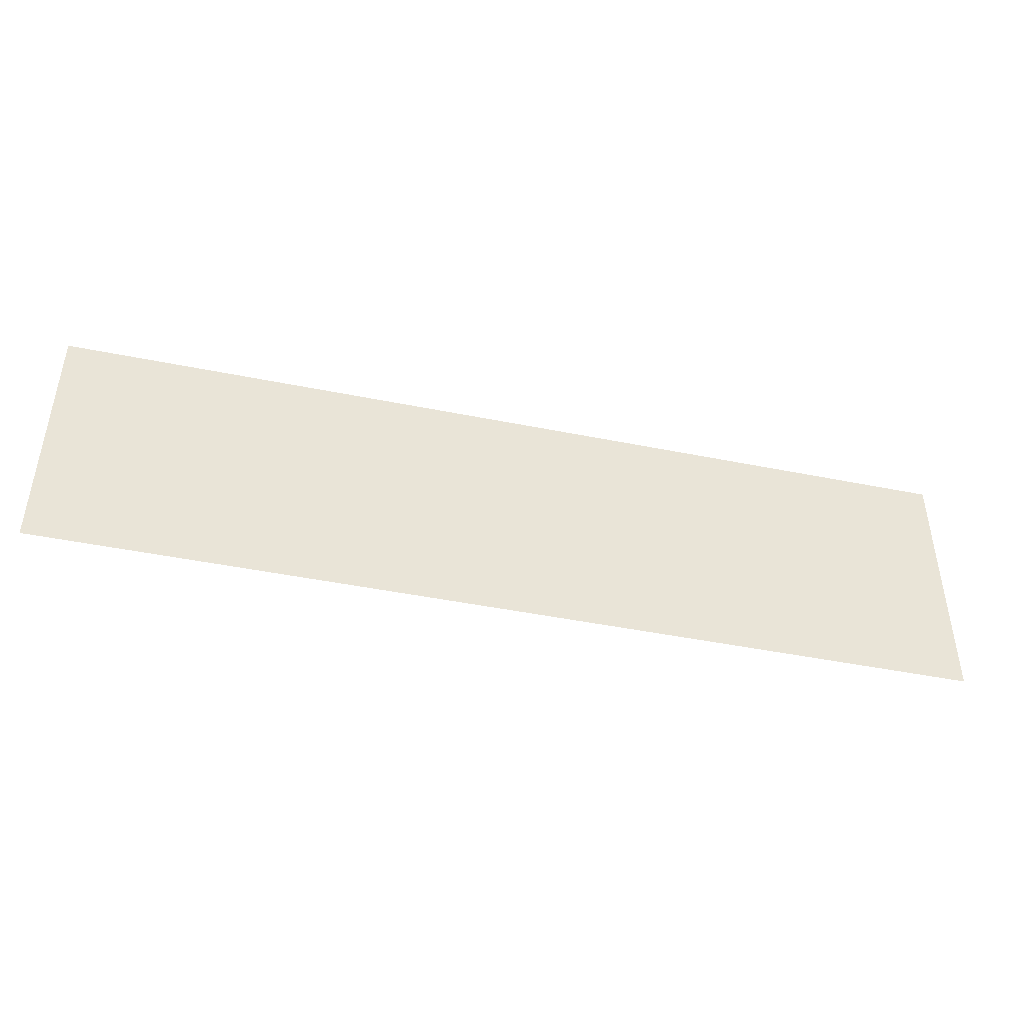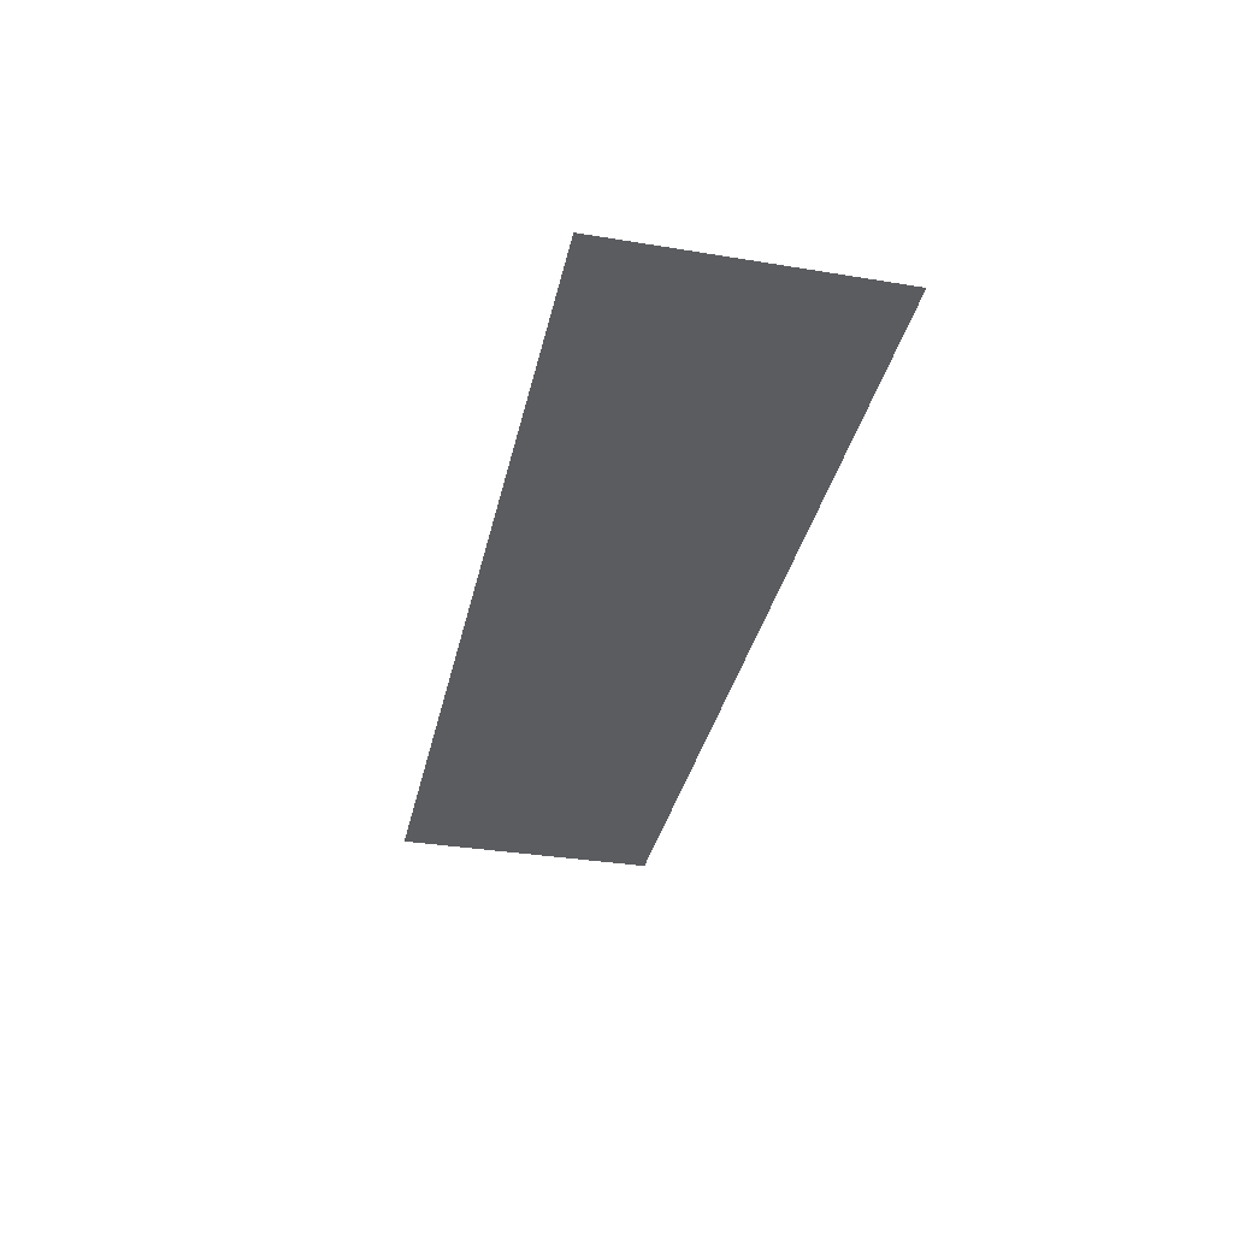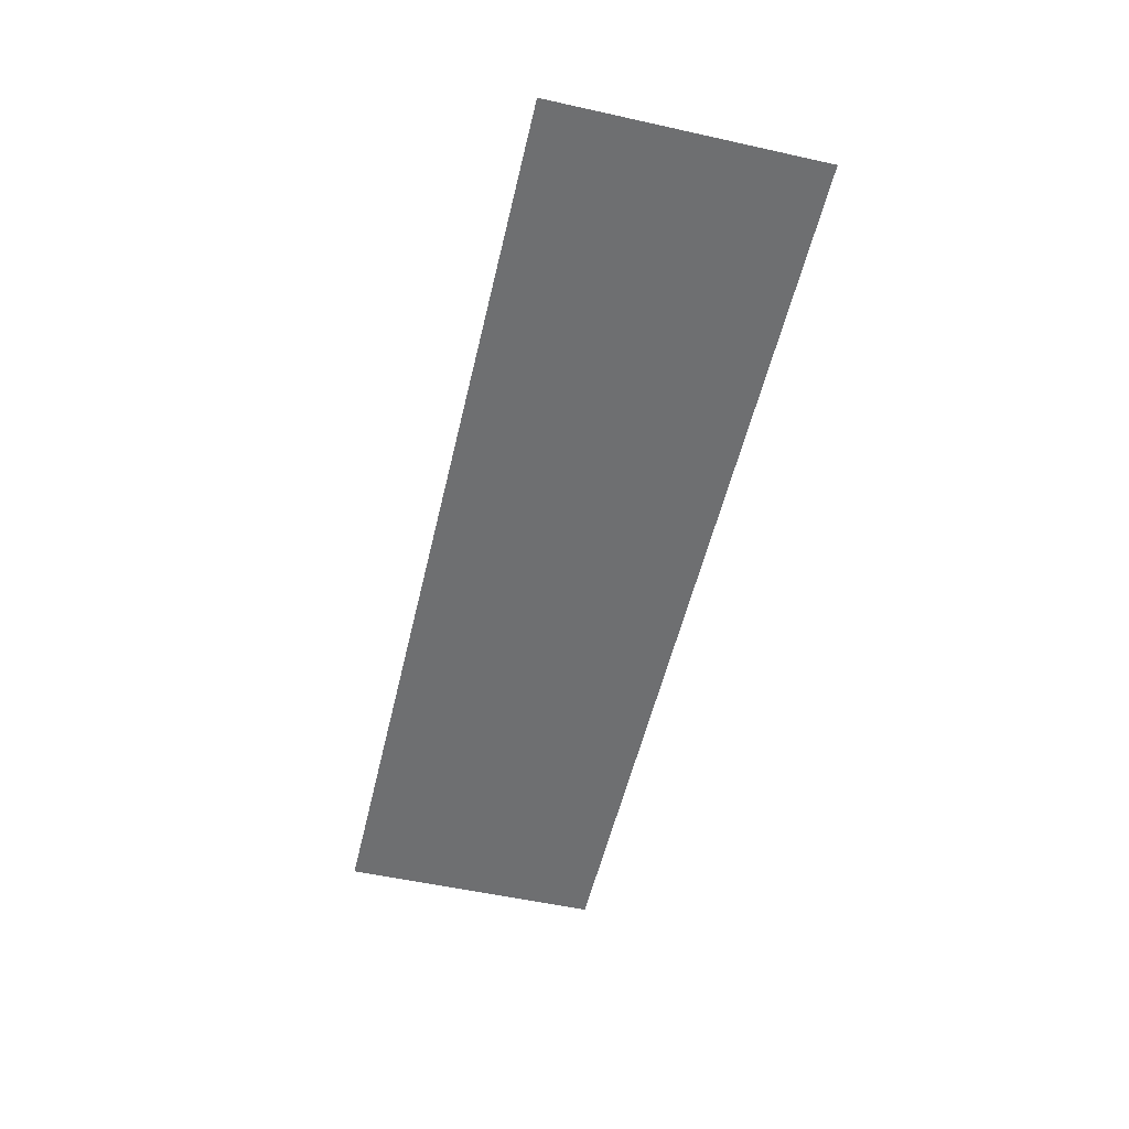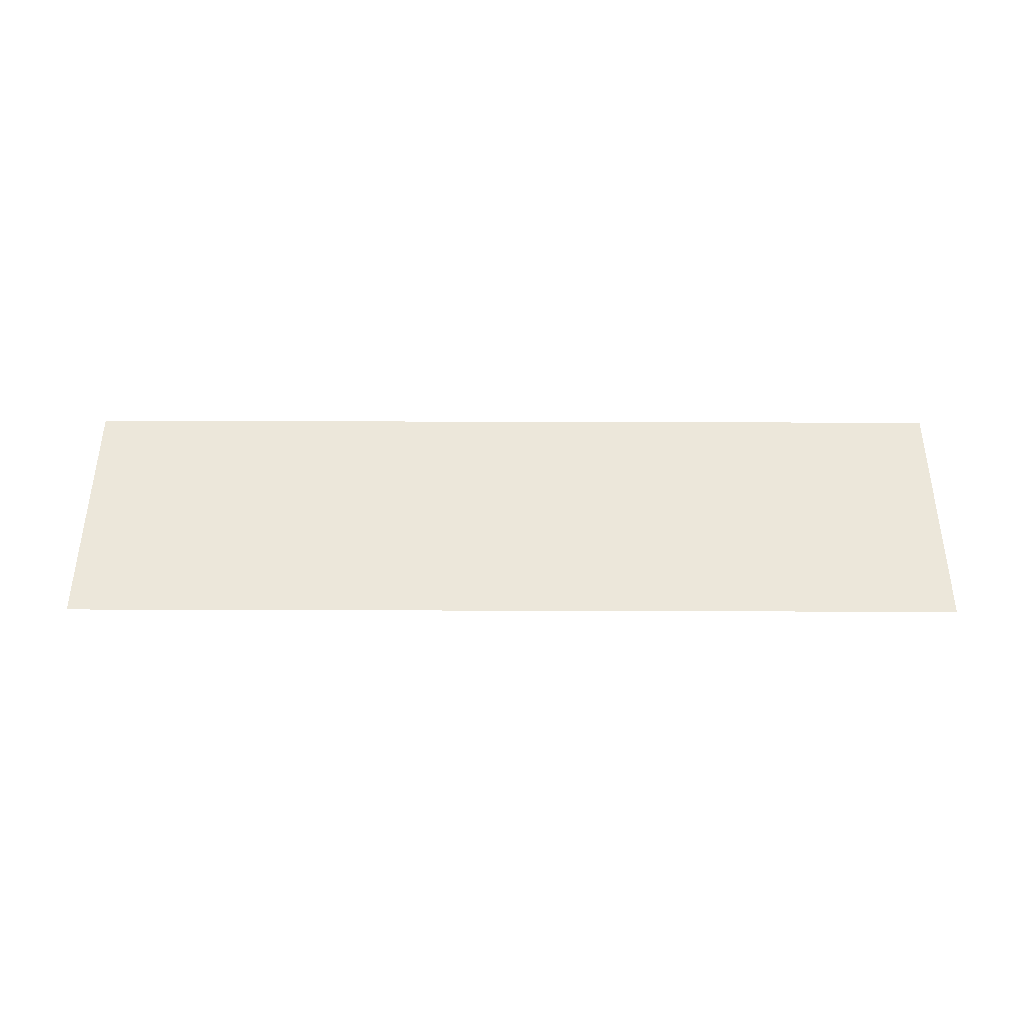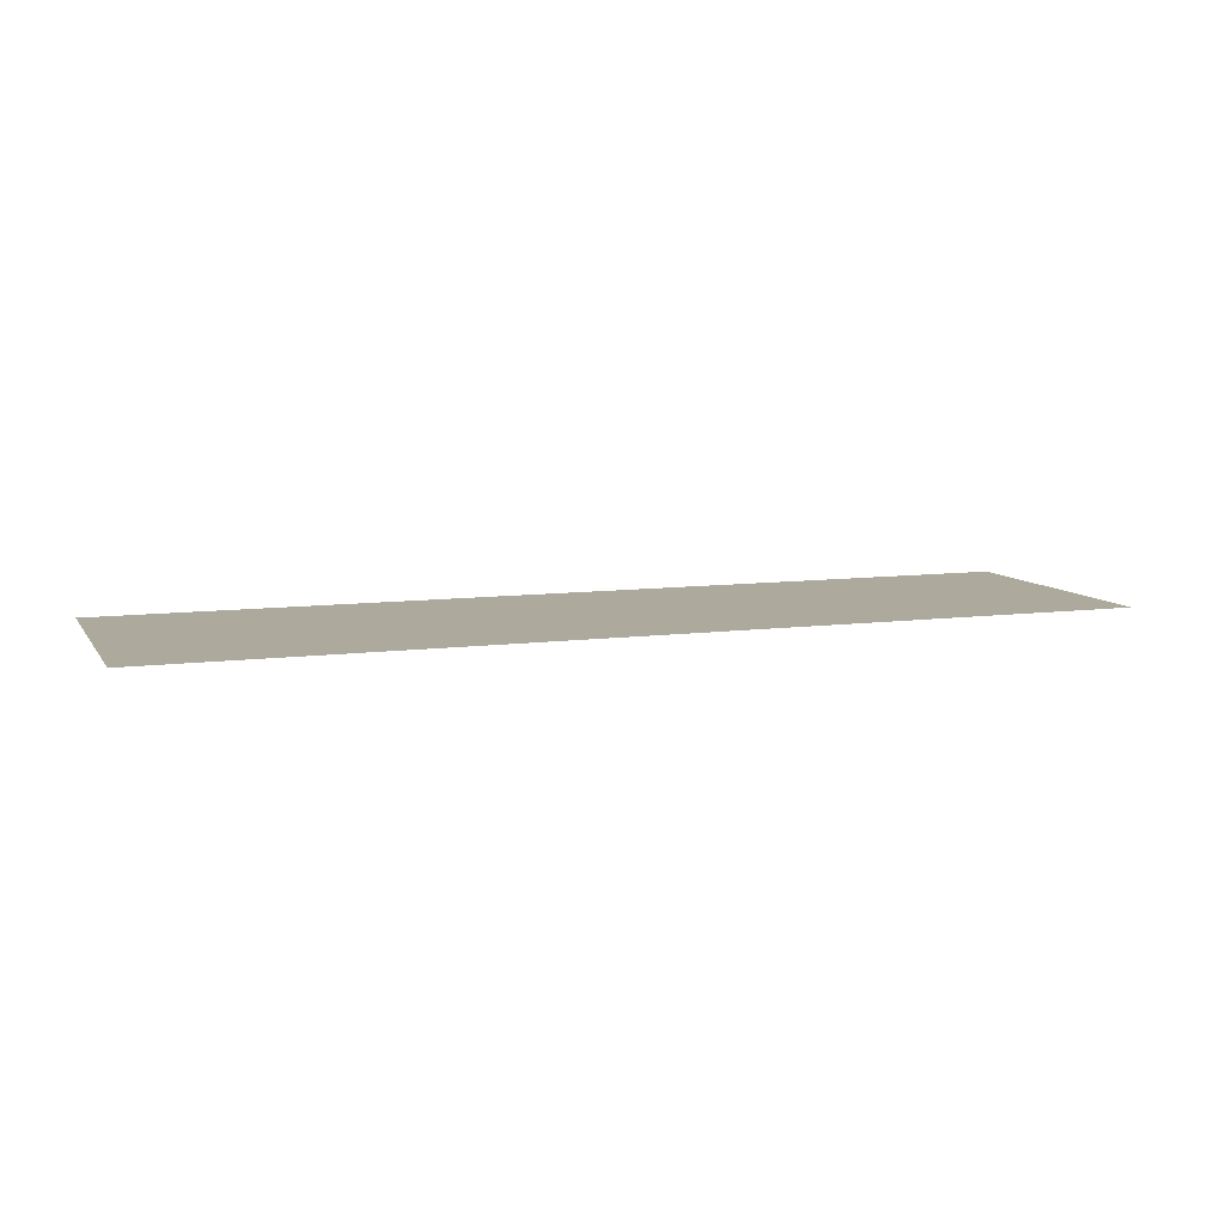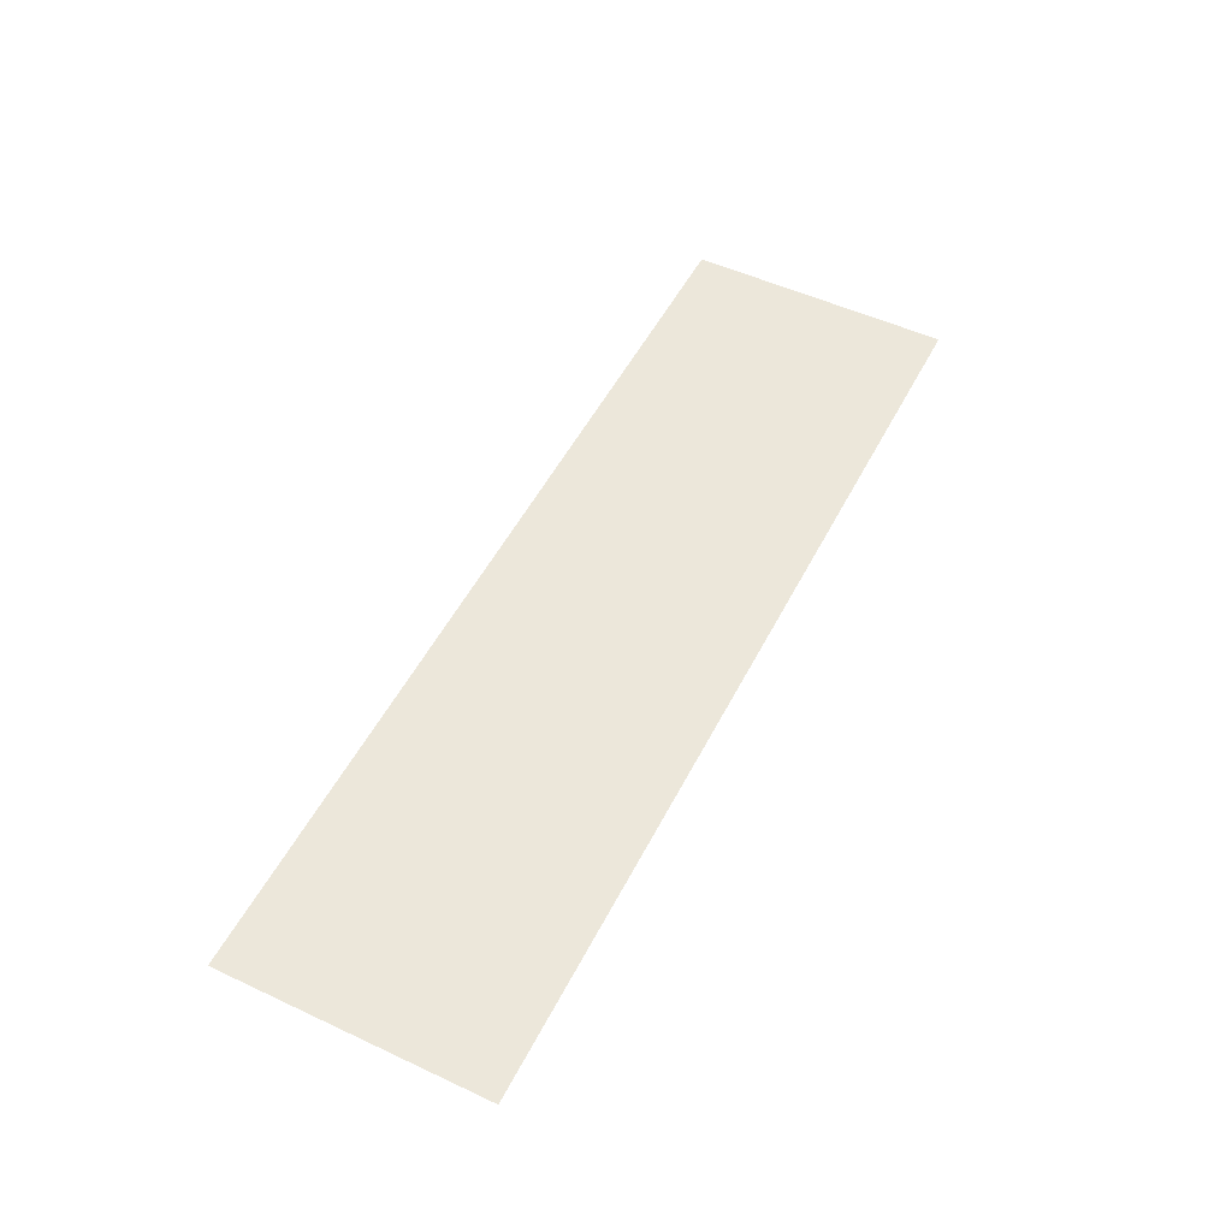
<metadata>
{"format":"obj","ext":"obj","renderer":"f3d","projection":"perspective","resolution":1024,"background":"white","views":[{"elev":-44.7,"azim":166.7,"up":"+Y"},{"elev":-34.7,"azim":77.7,"up":"+Z"},{"elev":-54.6,"azim":76.8,"up":"+Z"},{"elev":50.9,"azim":0.2,"up":"+Z"},{"elev":8.8,"azim":160.3,"up":"+Z"},{"elev":52.1,"azim":-63.3,"up":"+Z"}]}
</metadata>
<code>
v -2 -1 0
v -3 -1 0
v -3 0 0
v -2 0 0
v -3 -1 0
v -4 -1 0
v -4 0 0
v -3 0 0
v -4 -1 0
v -5 -1 0
v -5 0 0
v -4 0 0
v -5 -1 0
v -6 -1 0
v -6 0 0
v -5 0 0
v -6 -1 0
v -7 -1 0
v -7 0 0
v -6 0 0
v -7 -1 0
v -8 -1 0
v -8 0 0
v -7 0 0
v -8 -1 0
v -9 -1 0
v -9 0 0
v -8 0 0
v -9 -1 0
v -10 -1 0
v -10 0 0
v -9 0 0
v -10 -1 0
v -11 -1 0
v -11 0 0
v -10 0 0
v -11 -1 0
v -12 -1 0
v -12 0 0
v -11 0 0
v -12 -1 0
v -13 -1 0
v -13 0 0
v -12 0 0
v -13 -1 0
v -14 -1 0
v -14 0 0
v -13 0 0
v -14 -1 0
v -15 -1 0
v -15 0 0
v -14 0 0
v -15 -1 0
v -16 -1 0
v -16 0 0
v -15 0 0
v -2 -2 0
v -3 -2 0
v -3 -1 0
v -2 -1 0
v -3 -2 0
v -4 -2 0
v -4 -1 0
v -3 -1 0
v -4 -2 0
v -5 -2 0
v -5 -1 0
v -4 -1 0
v -5 -2 0
v -6 -2 0
v -6 -1 0
v -5 -1 0
v -6 -2 0
v -7 -2 0
v -7 -1 0
v -6 -1 0
v -7 -2 0
v -8 -2 0
v -8 -1 0
v -7 -1 0
v -8 -2 0
v -9 -2 0
v -9 -1 0
v -8 -1 0
v -9 -2 0
v -10 -2 0
v -10 -1 0
v -9 -1 0
v -10 -2 0
v -11 -2 0
v -11 -1 0
v -10 -1 0
v -11 -2 0
v -12 -2 0
v -12 -1 0
v -11 -1 0
v -12 -2 0
v -13 -2 0
v -13 -1 0
v -12 -1 0
v -13 -2 0
v -14 -2 0
v -14 -1 0
v -13 -1 0
v -14 -2 0
v -15 -2 0
v -15 -1 0
v -14 -1 0
v -15 -2 0
v -16 -2 0
v -16 -1 0
v -15 -1 0
v -2 -3 0
v -3 -3 0
v -3 -2 0
v -2 -2 0
v -3 -3 0
v -4 -3 0
v -4 -2 0
v -3 -2 0
v -4 -3 0
v -5 -3 0
v -5 -2 0
v -4 -2 0
v -5 -3 0
v -6 -3 0
v -6 -2 0
v -5 -2 0
v -6 -3 0
v -7 -3 0
v -7 -2 0
v -6 -2 0
v -7 -3 0
v -8 -3 0
v -8 -2 0
v -7 -2 0
v -8 -3 0
v -9 -3 0
v -9 -2 0
v -8 -2 0
v -9 -3 0
v -10 -3 0
v -10 -2 0
v -9 -2 0
v -10 -3 0
v -11 -3 0
v -11 -2 0
v -10 -2 0
v -11 -3 0
v -12 -3 0
v -12 -2 0
v -11 -2 0
v -12 -3 0
v -13 -3 0
v -13 -2 0
v -12 -2 0
v -13 -3 0
v -14 -3 0
v -14 -2 0
v -13 -2 0
v -14 -3 0
v -15 -3 0
v -15 -2 0
v -14 -2 0
v -15 -3 0
v -16 -3 0
v -16 -2 0
v -15 -2 0
v -2 -4 0
v -3 -4 0
v -3 -3 0
v -2 -3 0
v -3 -4 0
v -4 -4 0
v -4 -3 0
v -3 -3 0
v -4 -4 0
v -5 -4 0
v -5 -3 0
v -4 -3 0
v -5 -4 0
v -6 -4 0
v -6 -3 0
v -5 -3 0
v -6 -4 0
v -7 -4 0
v -7 -3 0
v -6 -3 0
v -7 -4 0
v -8 -4 0
v -8 -3 0
v -7 -3 0
v -8 -4 0
v -9 -4 0
v -9 -3 0
v -8 -3 0
v -9 -4 0
v -10 -4 0
v -10 -3 0
v -9 -3 0
v -10 -4 0
v -11 -4 0
v -11 -3 0
v -10 -3 0
v -11 -4 0
v -12 -4 0
v -12 -3 0
v -11 -3 0
v -12 -4 0
v -13 -4 0
v -13 -3 0
v -12 -3 0
v -13 -4 0
v -14 -4 0
v -14 -3 0
v -13 -3 0
v -14 -4 0
v -15 -4 0
v -15 -3 0
v -14 -3 0
v -15 -4 0
v -16 -4 0
v -16 -3 0
v -15 -3 0
g dungeon3_mesh_0023
f 1 2 3 4
f 5 6 7 8
f 9 10 11 12
f 13 14 15 16
f 17 18 19 20
f 21 22 23 24
f 25 26 27 28
f 29 30 31 32
f 33 34 35 36
f 37 38 39 40
f 41 42 43 44
f 45 46 47 48
f 49 50 51 52
f 53 54 55 56
f 57 58 59 60
f 61 62 63 64
f 65 66 67 68
f 69 70 71 72
f 73 74 75 76
f 77 78 79 80
f 81 82 83 84
f 85 86 87 88
f 89 90 91 92
f 93 94 95 96
f 97 98 99 100
f 101 102 103 104
f 105 106 107 108
f 109 110 111 112
f 113 114 115 116
f 117 118 119 120
f 121 122 123 124
f 125 126 127 128
f 129 130 131 132
f 133 134 135 136
f 137 138 139 140
f 141 142 143 144
f 145 146 147 148
f 149 150 151 152
f 153 154 155 156
f 157 158 159 160
f 161 162 163 164
f 165 166 167 168
f 169 170 171 172
f 173 174 175 176
f 177 178 179 180
f 181 182 183 184
f 185 186 187 188
f 189 190 191 192
f 193 194 195 196
f 197 198 199 200
f 201 202 203 204
f 205 206 207 208
f 209 210 211 212
f 213 214 215 216
f 217 218 219 220
f 221 222 223 224

</code>
